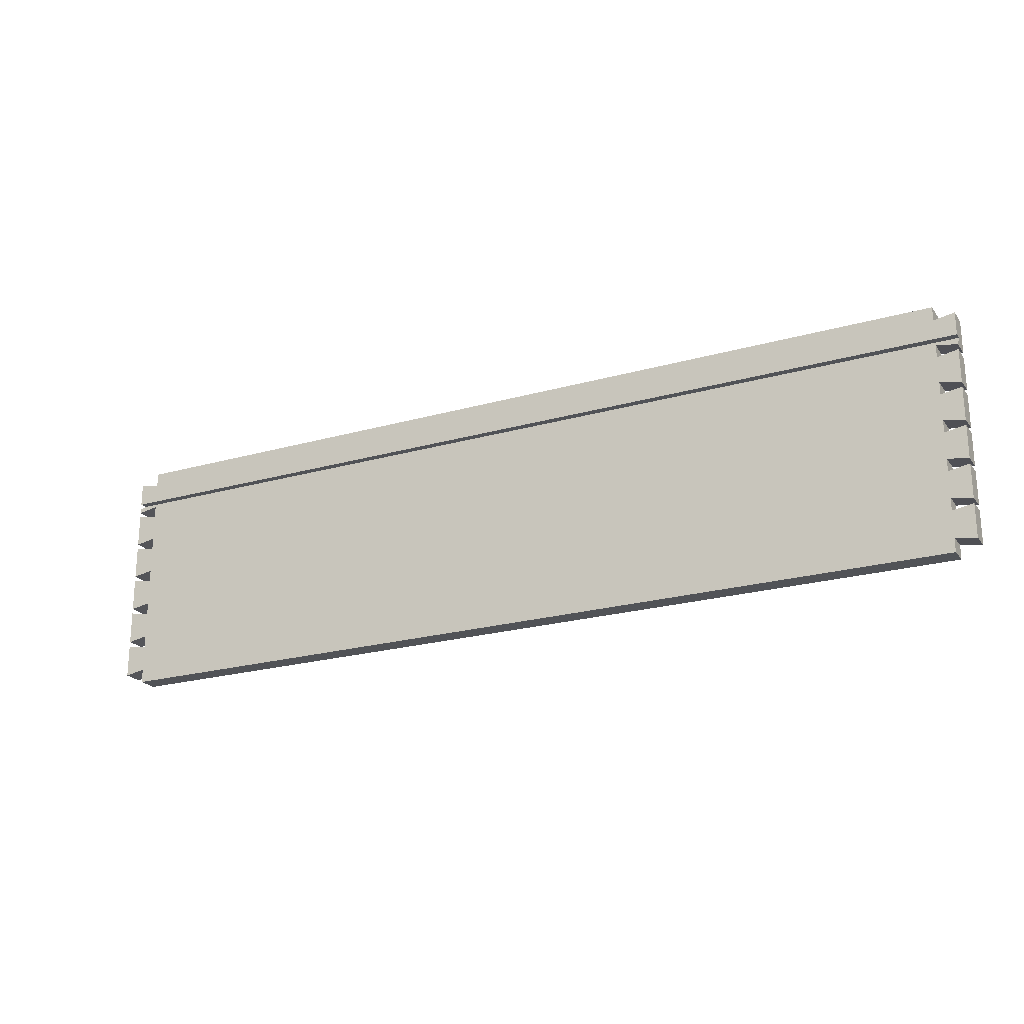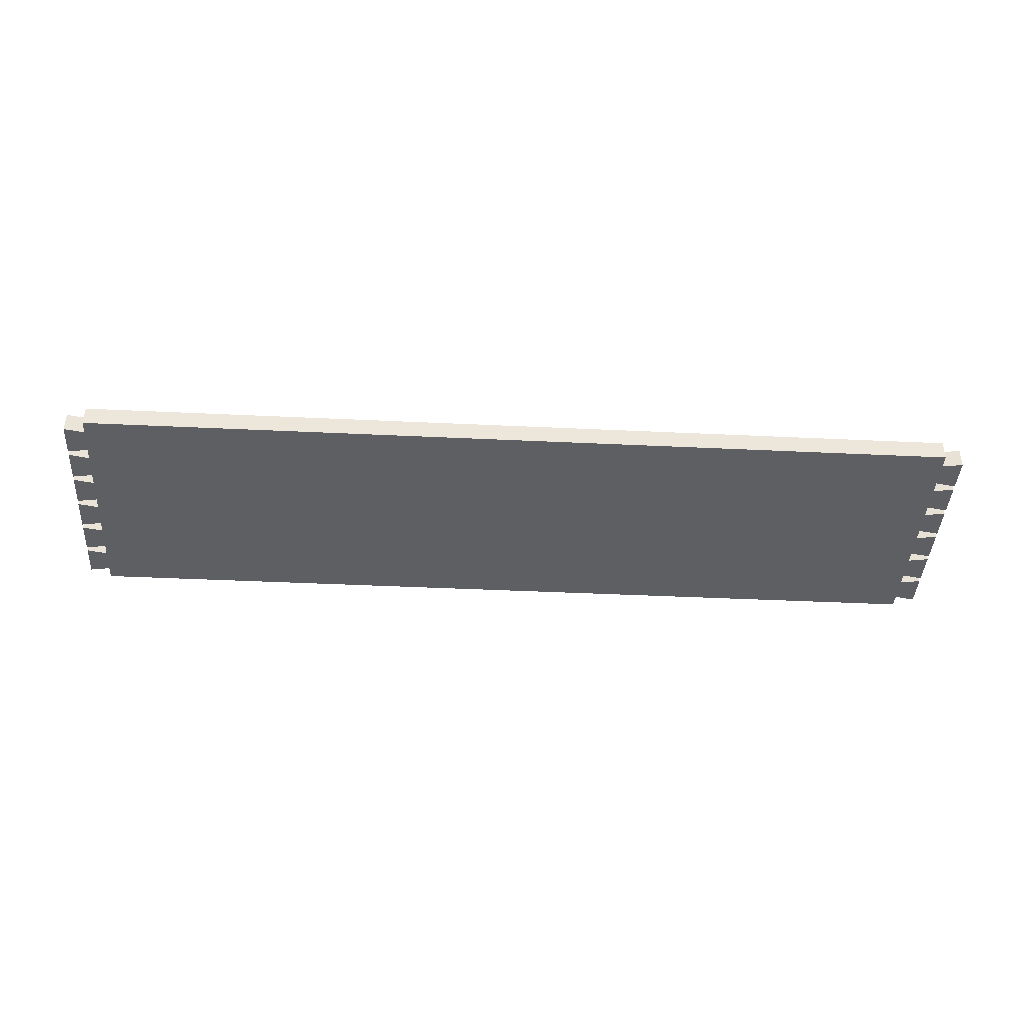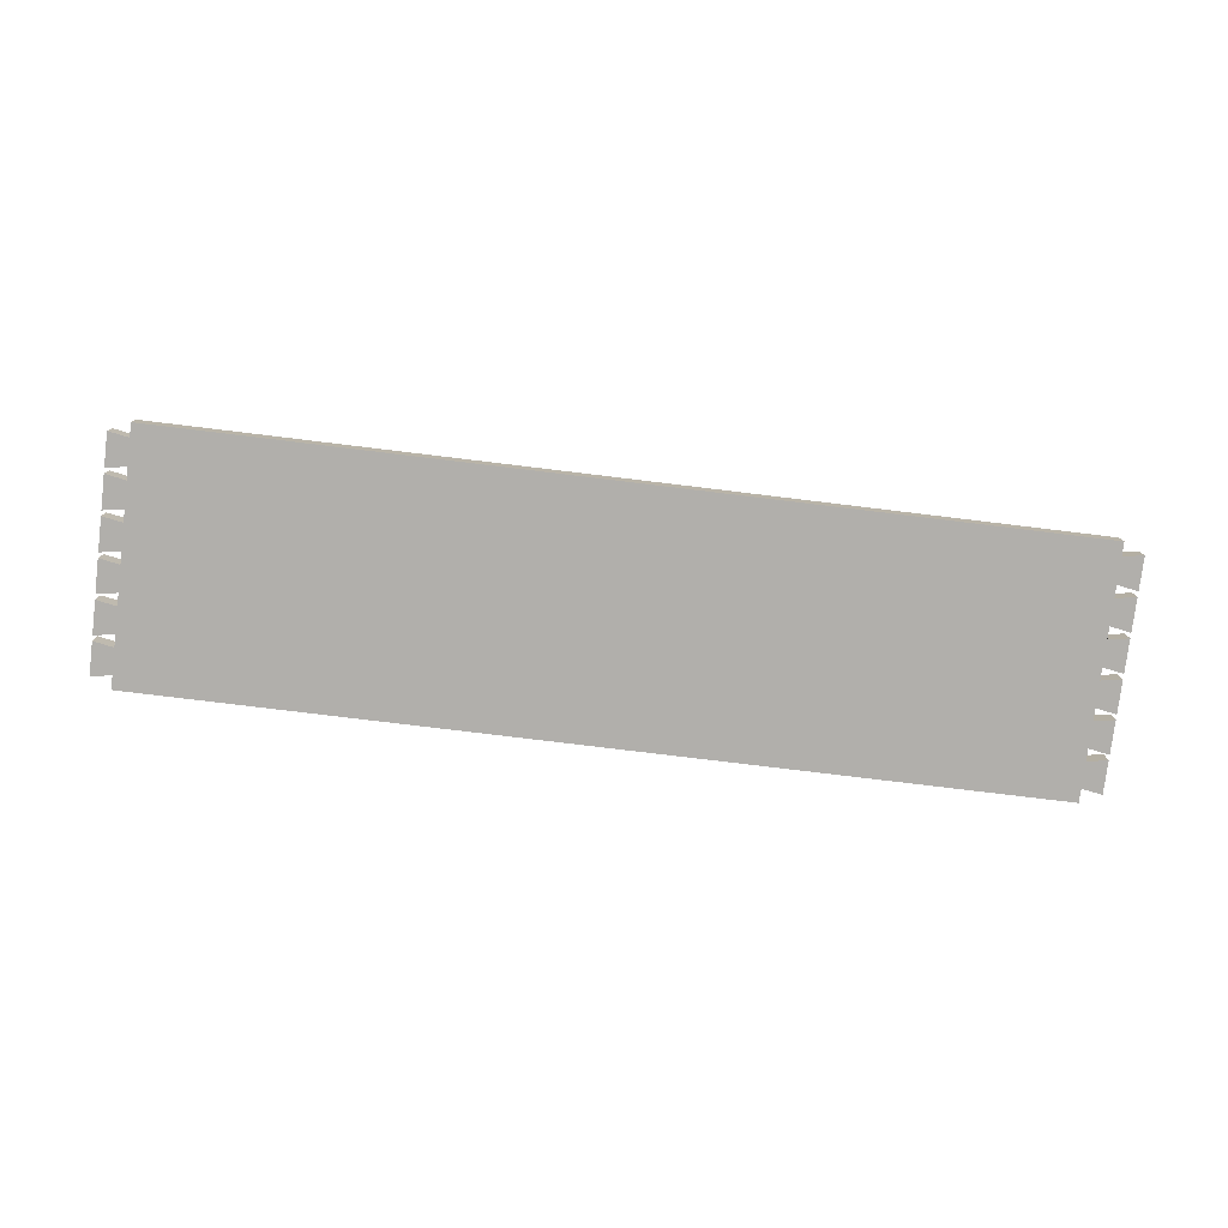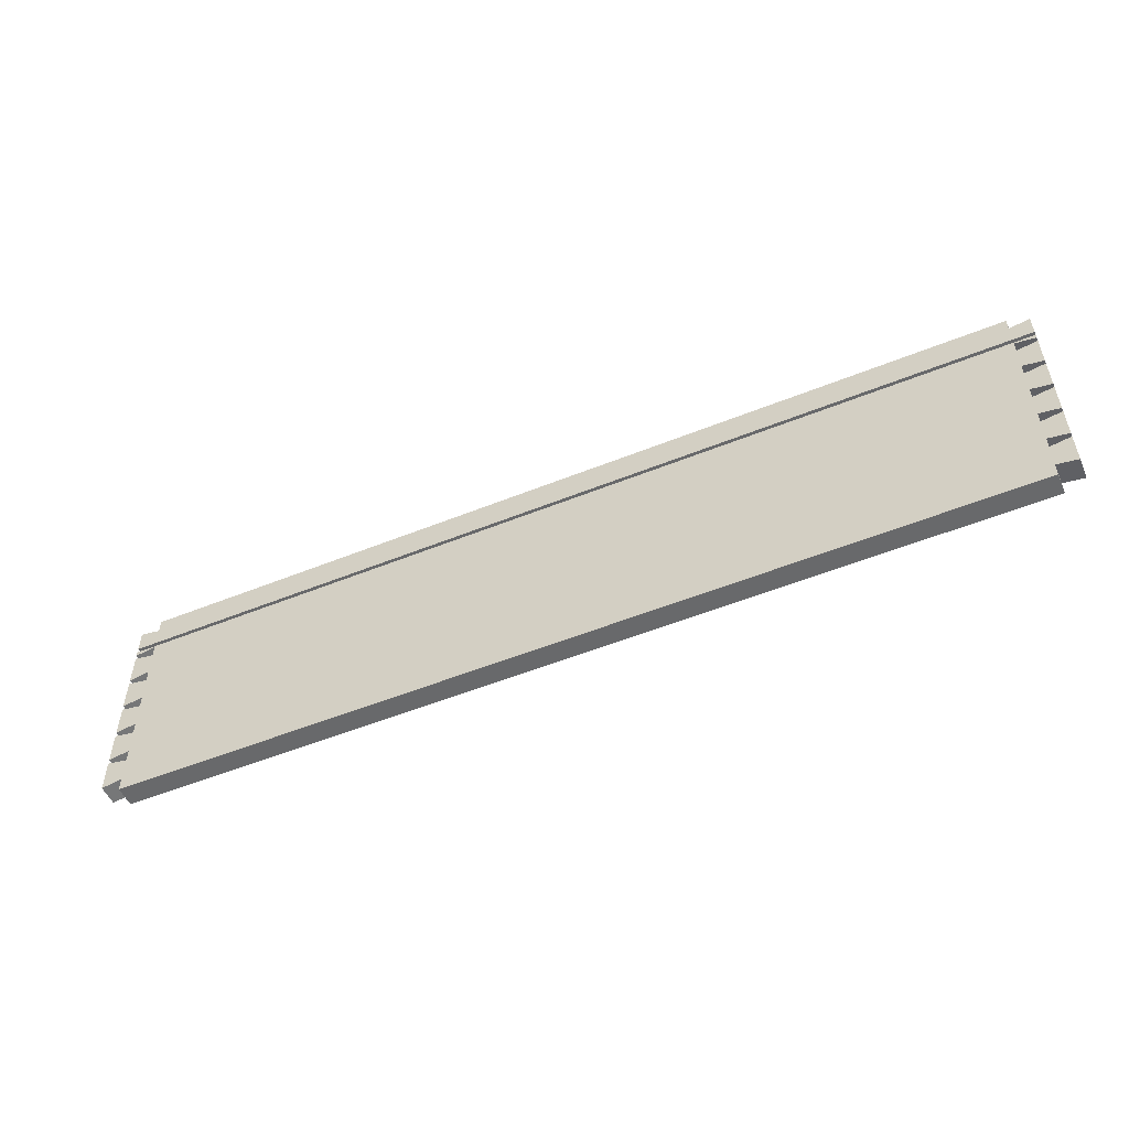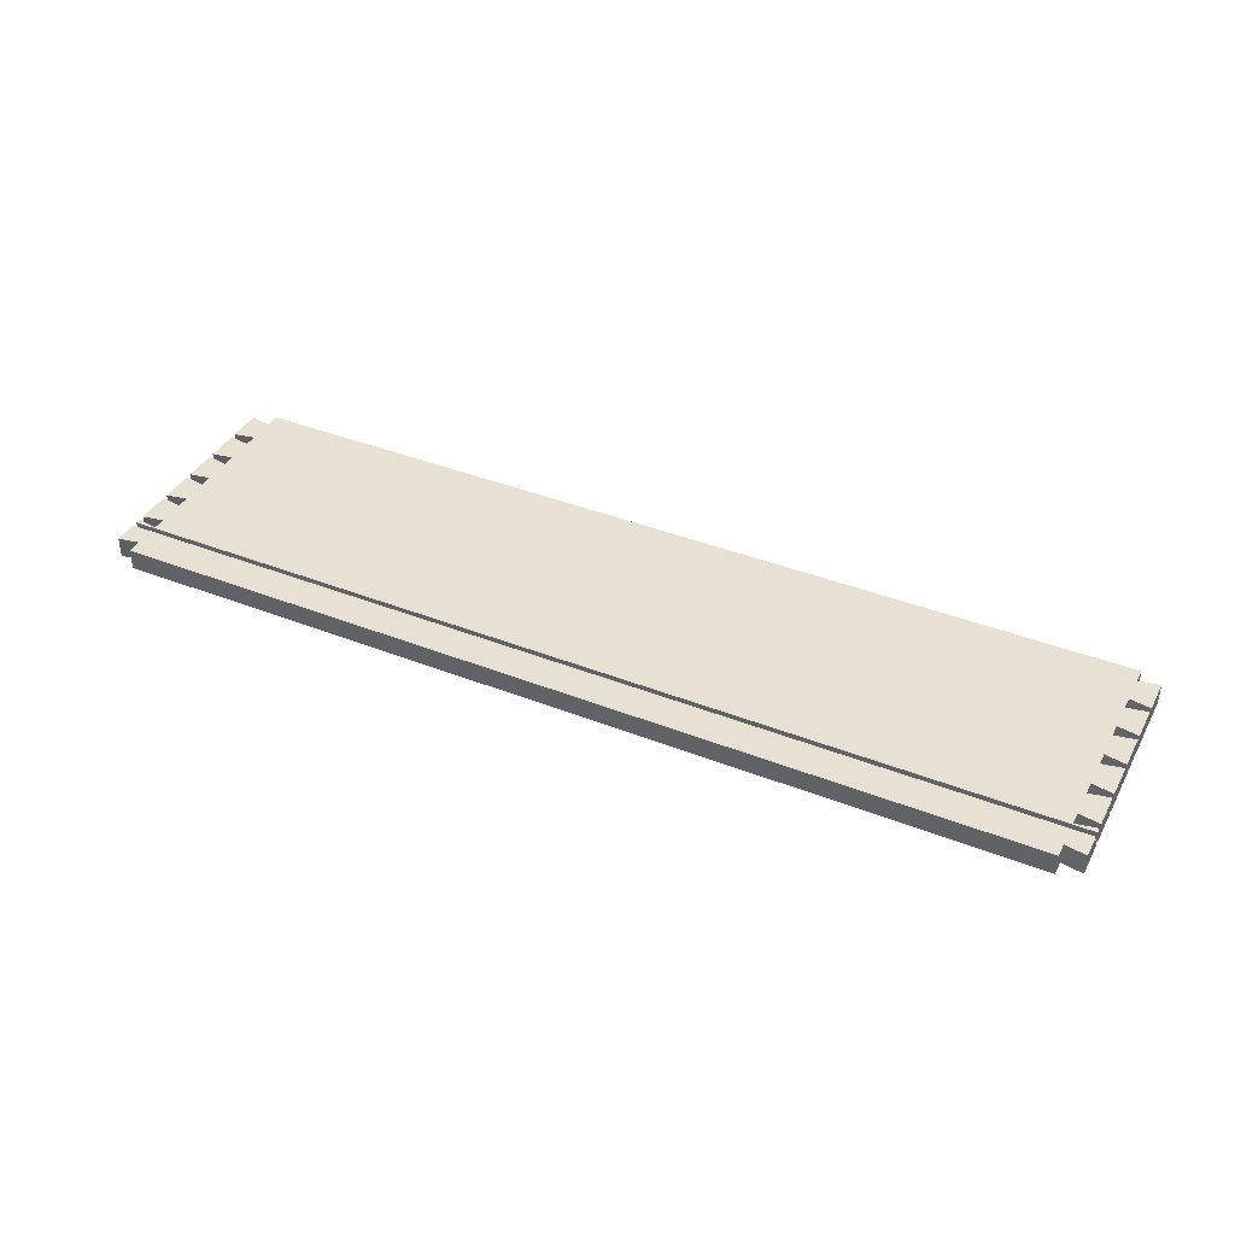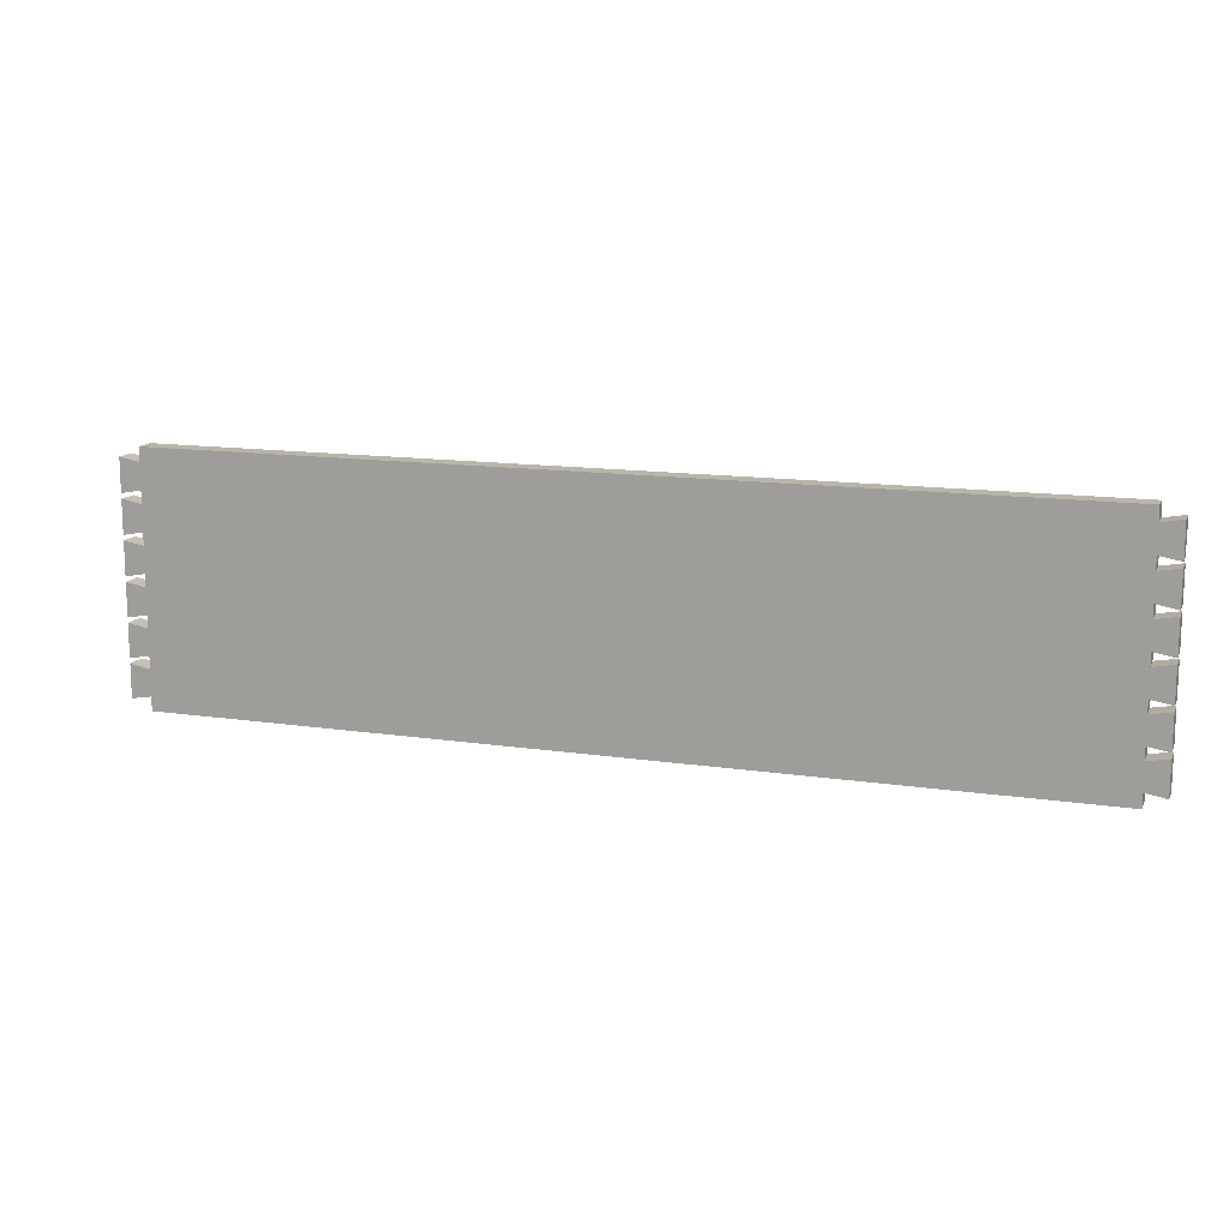
<metadata>
{"format":"obj","ext":"obj","renderer":"f3d","projection":"perspective","resolution":1024,"background":"white","views":[{"elev":-22.1,"azim":26.5,"up":"+Y"},{"elev":-41.6,"azim":176.7,"up":"+Z"},{"elev":-78.2,"azim":173.1,"up":"+Z"},{"elev":-52.6,"azim":23.5,"up":"+Y"},{"elev":39.5,"azim":-153.9,"up":"+Z"},{"elev":13.4,"azim":-161.4,"up":"+Y"}]}
</metadata>
<code>
o Group57/mesh89/mesh89-geometry#mesh89-geometry
v 0.4362 -0.01295 -0.1845
v 0.4362 0.01906 -0.1648
v 0.4362 -0.01295 -0.1648
v 0.4362 0.01906 -0.1845
v 0.4165 -0.009476 -0.1648
v 0.4165 -0.009476 -0.1845
v 0.4165 0.01559 -0.1845
v 0.4165 0.01559 -0.1648
v -0.4403 -0.009476 -0.1648
v 0.4165 -0.02135 -0.1845
v -0.4403 0.01559 -0.1845
v 0.4165 0.02746 -0.1648
v -0.4403 0.01559 -0.1648
v -0.4403 -0.02135 -0.1648
v 0.4165 -0.02135 -0.1648
v -0.4403 -0.009476 -0.1845
v -0.4403 0.02746 -0.1845
v 0.4165 0.02746 -0.1845
v -0.46 0.01906 -0.1648
v 0.4362 -0.01787 -0.1648
v -0.4403 -0.02135 -0.1845
v -0.46 0.01906 -0.1845
v 0.4362 0.02398 -0.1845
v -0.4403 0.02746 -0.1648
v -0.46 -0.01295 -0.1648
v -0.4403 -0.04641 -0.1648
v -0.46 -0.01295 -0.1845
v 0.4362 -0.01787 -0.1845
v 0.4165 -0.04641 -0.1648
v 0.4165 -0.04641 -0.1845
v -0.4403 0.05252 -0.1845
v 0.4362 0.02398 -0.1648
v 0.4362 0.05599 -0.1845
v 0.4165 0.05252 -0.1648
v -0.46 -0.01787 -0.1648
v -0.46 -0.01787 -0.1845
v 0.4362 -0.04988 -0.1845
v 0.4362 -0.04988 -0.1648
v -0.4403 -0.04641 -0.1845
v -0.46 0.05599 -0.1845
v 0.4165 0.05252 -0.1845
v -0.46 0.02398 -0.1845
v 0.4362 0.05599 -0.1648
v -0.4403 0.05252 -0.1648
v -0.46 -0.04988 -0.1648
v -0.4403 -0.05828 -0.1648
v 0.4165 -0.05828 -0.1845
v -0.4403 0.06439 -0.1845
v -0.46 0.02398 -0.1648
v -0.46 0.05599 -0.1648
v 0.4165 0.06439 -0.1648
v -0.46 -0.04988 -0.1845
v 0.4165 -0.05828 -0.1648
v -0.4403 -0.05828 -0.1845
v 0.4165 0.06439 -0.1845
v -0.4403 0.06439 -0.1648
v -0.4403 -0.08334 -0.1648
v 0.4165 -0.08334 -0.1845
v -0.4403 0.08945 -0.1845
v 0.4362 0.06584 -0.1648
v -0.46 -0.05481 -0.1648
v 0.4165 -0.08334 -0.1648
v 0.4362 -0.05481 -0.1648
v -0.46 -0.05481 -0.1845
v 0.4362 -0.05481 -0.1845
v -0.4403 -0.08334 -0.1845
v -0.46 0.06092 -0.1845
v -0.46 0.09293 -0.1845
v 0.4165 0.08945 -0.1845
v 0.4362 0.06092 -0.1845
v 0.4362 0.06092 -0.1648
v -0.46 0.06584 -0.1648
v -0.46 -0.08682 -0.1648
v -0.4403 -0.09521 -0.1648
v 0.4362 -0.08682 -0.1845
v 0.4165 -0.09521 -0.1845
v -0.46 0.06092 -0.1648
v -0.4403 0.08945 -0.1648
v 0.4362 0.09293 -0.1845
v -0.4403 0.1028 -0.1845
v 0.4362 0.06584 -0.1722
v -0.46 0.06584 -0.1722
v -0.46 -0.08682 -0.1845
v 0.4362 -0.08682 -0.1648
v 0.4165 -0.09521 -0.1648
v -0.4403 -0.09521 -0.1845
v -0.46 0.07077 -0.1722
v -0.46 0.09293 -0.1648
v -0.4403 0.1028 -0.1648
v 0.4362 0.09293 -0.1648
v 0.4165 0.1028 -0.1845
v 0.4362 0.07077 -0.1722
v -0.4403 -0.1203 -0.1648
v -0.4403 -0.1203 -0.1845
v -0.46 0.07077 -0.1648
v 0.4165 0.1028 -0.1648
v 0.4165 0.08945 -0.1648
v -0.46 -0.09174 -0.1648
v 0.4165 -0.1203 -0.1648
v 0.4362 -0.09174 -0.1648
v -0.46 -0.09174 -0.1845
v 0.4165 -0.1203 -0.1845
v 0.4362 0.07077 -0.1648
v -0.46 -0.1238 -0.1648
v -0.4403 -0.1336 -0.1648
v 0.4362 -0.09174 -0.1845
v -0.4403 -0.1336 -0.1845
v -0.46 -0.1238 -0.1845
v 0.4362 -0.1238 -0.1648
v 0.4165 -0.1336 -0.1648
v 0.4362 -0.1238 -0.1845
v 0.4165 -0.1336 -0.1845
f 1 2 3
f 2 1 4
f 3 2 1
f 4 1 2
f 2 5 3
f 3 5 2
f 5 1 3
f 3 1 5
f 6 4 1
f 1 4 6
f 7 2 4
f 4 2 7
f 5 2 8
f 8 2 5
f 1 5 6
f 6 5 1
f 4 6 7
f 7 6 4
f 2 7 8
f 8 7 2
f 5 8 9
f 9 8 5
f 5 10 6
f 6 10 5
f 7 6 11
f 11 6 7
f 7 12 8
f 8 12 7
f 13 9 8
f 8 9 13
f 14 5 9
f 9 5 14
f 10 5 15
f 15 5 10
f 10 16 6
f 6 16 10
f 16 11 6
f 6 11 16
f 17 7 11
f 11 7 17
f 12 7 18
f 18 7 12
f 12 13 8
f 8 13 12
f 19 9 13
f 13 9 19
f 5 14 15
f 15 14 5
f 16 14 9
f 9 14 16
f 20 10 15
f 15 10 20
f 16 10 21
f 21 10 16
f 16 22 11
f 11 22 16
f 7 17 18
f 18 17 7
f 13 17 11
f 11 17 13
f 23 12 18
f 18 12 23
f 13 12 24
f 24 12 13
f 9 19 25
f 25 19 9
f 13 22 19
f 19 22 13
f 14 26 15
f 15 26 14
f 14 16 21
f 21 16 14
f 9 27 16
f 16 27 9
f 10 20 28
f 28 20 10
f 29 20 15
f 15 20 29
f 10 30 21
f 21 30 10
f 22 16 27
f 27 16 22
f 22 13 11
f 11 13 22
f 17 31 18
f 18 31 17
f 17 13 24
f 24 13 17
f 12 23 32
f 32 23 12
f 18 33 23
f 23 33 18
f 12 34 24
f 24 34 12
f 22 25 19
f 19 25 22
f 27 9 25
f 25 9 27
f 35 26 14
f 14 26 35
f 29 15 26
f 26 15 29
f 36 14 21
f 21 14 36
f 20 37 28
f 28 37 20
f 28 30 10
f 10 30 28
f 20 29 38
f 38 29 20
f 39 21 30
f 30 21 39
f 25 22 27
f 27 22 25
f 17 40 31
f 31 40 17
f 41 18 31
f 31 18 41
f 24 42 17
f 17 42 24
f 33 32 23
f 23 32 33
f 43 12 32
f 32 12 43
f 33 18 41
f 41 18 33
f 12 43 34
f 34 43 12
f 44 24 34
f 34 24 44
f 26 35 45
f 45 35 26
f 14 36 35
f 35 36 14
f 46 29 26
f 26 29 46
f 39 36 21
f 21 36 39
f 37 20 38
f 38 20 37
f 30 28 37
f 37 28 30
f 29 37 38
f 38 37 29
f 47 39 30
f 30 39 47
f 40 17 42
f 42 17 40
f 40 44 31
f 31 44 40
f 48 41 31
f 31 41 48
f 42 24 49
f 49 24 42
f 32 33 43
f 43 33 32
f 41 43 33
f 33 43 41
f 43 41 34
f 34 41 43
f 50 24 44
f 44 24 50
f 51 44 34
f 34 44 51
f 36 45 35
f 35 45 36
f 52 26 45
f 45 26 52
f 29 46 53
f 53 46 29
f 39 46 26
f 26 46 39
f 36 39 52
f 52 39 36
f 37 29 30
f 30 29 37
f 39 47 54
f 54 47 39
f 29 47 30
f 30 47 29
f 49 40 42
f 42 40 49
f 44 40 50
f 50 40 44
f 44 48 31
f 31 48 44
f 41 48 55
f 55 48 41
f 24 50 49
f 49 50 24
f 41 51 34
f 34 51 41
f 44 51 56
f 56 51 44
f 45 36 52
f 52 36 45
f 26 52 39
f 39 52 26
f 46 57 53
f 53 57 46
f 47 29 53
f 53 29 47
f 46 39 54
f 54 39 46
f 47 58 54
f 54 58 47
f 40 49 50
f 50 49 40
f 48 44 56
f 56 44 48
f 48 59 55
f 55 59 48
f 51 41 55
f 55 41 51
f 51 60 56
f 56 60 51
f 61 57 46
f 46 57 61
f 62 53 57
f 57 53 62
f 63 47 53
f 53 47 63
f 64 46 54
f 54 46 64
f 65 58 47
f 47 58 65
f 66 54 58
f 58 54 66
f 56 67 48
f 48 67 56
f 48 68 59
f 59 68 48
f 69 55 59
f 59 55 69
f 70 51 55
f 55 51 70
f 60 51 71
f 71 51 60
f 56 60 72
f 72 60 56
f 57 61 73
f 73 61 57
f 46 64 61
f 61 64 46
f 62 63 53
f 53 63 62
f 74 62 57
f 57 62 74
f 47 63 65
f 65 63 47
f 66 64 54
f 54 64 66
f 58 65 75
f 75 65 58
f 76 66 58
f 58 66 76
f 67 56 77
f 77 56 67
f 68 48 67
f 67 48 68
f 68 78 59
f 59 78 68
f 79 55 69
f 69 55 79
f 80 69 59
f 59 69 80
f 51 70 71
f 71 70 51
f 55 79 70
f 70 79 55
f 71 81 60
f 60 81 71
f 60 82 72
f 72 82 60
f 72 77 56
f 56 77 72
f 64 73 61
f 61 73 64
f 83 57 73
f 73 57 83
f 63 62 84
f 84 62 63
f 62 74 85
f 85 74 62
f 66 74 57
f 57 74 66
f 63 75 65
f 65 75 63
f 64 66 83
f 83 66 64
f 75 62 58
f 58 62 75
f 66 76 86
f 86 76 66
f 62 76 58
f 58 76 62
f 77 82 67
f 67 82 77
f 67 87 68
f 68 87 67
f 78 68 88
f 88 68 78
f 89 59 78
f 78 59 89
f 69 90 79
f 79 90 69
f 69 80 91
f 91 80 69
f 59 89 80
f 80 89 59
f 81 71 70
f 70 71 81
f 79 92 70
f 70 92 79
f 82 60 81
f 81 60 82
f 82 77 72
f 72 77 82
f 73 64 83
f 83 64 73
f 57 83 66
f 66 83 57
f 62 75 84
f 84 75 62
f 75 63 84
f 84 63 75
f 74 93 85
f 85 93 74
f 76 62 85
f 85 62 76
f 74 66 86
f 86 66 74
f 76 94 86
f 86 94 76
f 67 82 87
f 87 82 67
f 87 88 68
f 68 88 87
f 95 78 88
f 88 78 95
f 78 96 89
f 89 96 78
f 90 69 97
f 97 69 90
f 90 92 79
f 79 92 90
f 80 96 91
f 91 96 80
f 96 69 91
f 91 69 96
f 96 80 89
f 89 80 96
f 81 70 92
f 92 70 81
f 81 87 82
f 82 87 81
f 98 93 74
f 74 93 98
f 99 85 93
f 93 85 99
f 100 76 85
f 85 76 100
f 101 74 86
f 86 74 101
f 76 102 94
f 94 102 76
f 94 101 86
f 86 101 94
f 88 87 95
f 95 87 88
f 78 95 103
f 103 95 78
f 96 78 97
f 97 78 96
f 69 96 97
f 97 96 69
f 90 97 103
f 103 97 90
f 92 90 103
f 103 90 92
f 87 81 92
f 92 81 87
f 93 98 104
f 104 98 93
f 74 101 98
f 98 101 74
f 99 100 85
f 85 100 99
f 105 99 93
f 93 99 105
f 76 100 106
f 106 100 76
f 106 102 76
f 76 102 106
f 102 107 94
f 94 107 102
f 101 94 108
f 108 94 101
f 87 103 95
f 95 103 87
f 78 103 97
f 97 103 78
f 103 87 92
f 92 87 103
f 101 104 98
f 98 104 101
f 108 93 104
f 104 93 108
f 100 99 109
f 109 99 100
f 99 105 110
f 110 105 99
f 94 105 93
f 93 105 94
f 109 106 100
f 100 106 109
f 102 106 111
f 111 106 102
f 107 102 112
f 112 102 107
f 105 94 107
f 107 94 105
f 93 108 94
f 94 108 93
f 104 101 108
f 108 101 104
f 99 111 109
f 109 111 99
f 107 110 105
f 105 110 107
f 112 99 110
f 110 99 112
f 106 109 111
f 111 109 106
f 111 99 102
f 102 99 111
f 99 112 102
f 102 112 99
f 110 107 112
f 112 107 110

</code>
